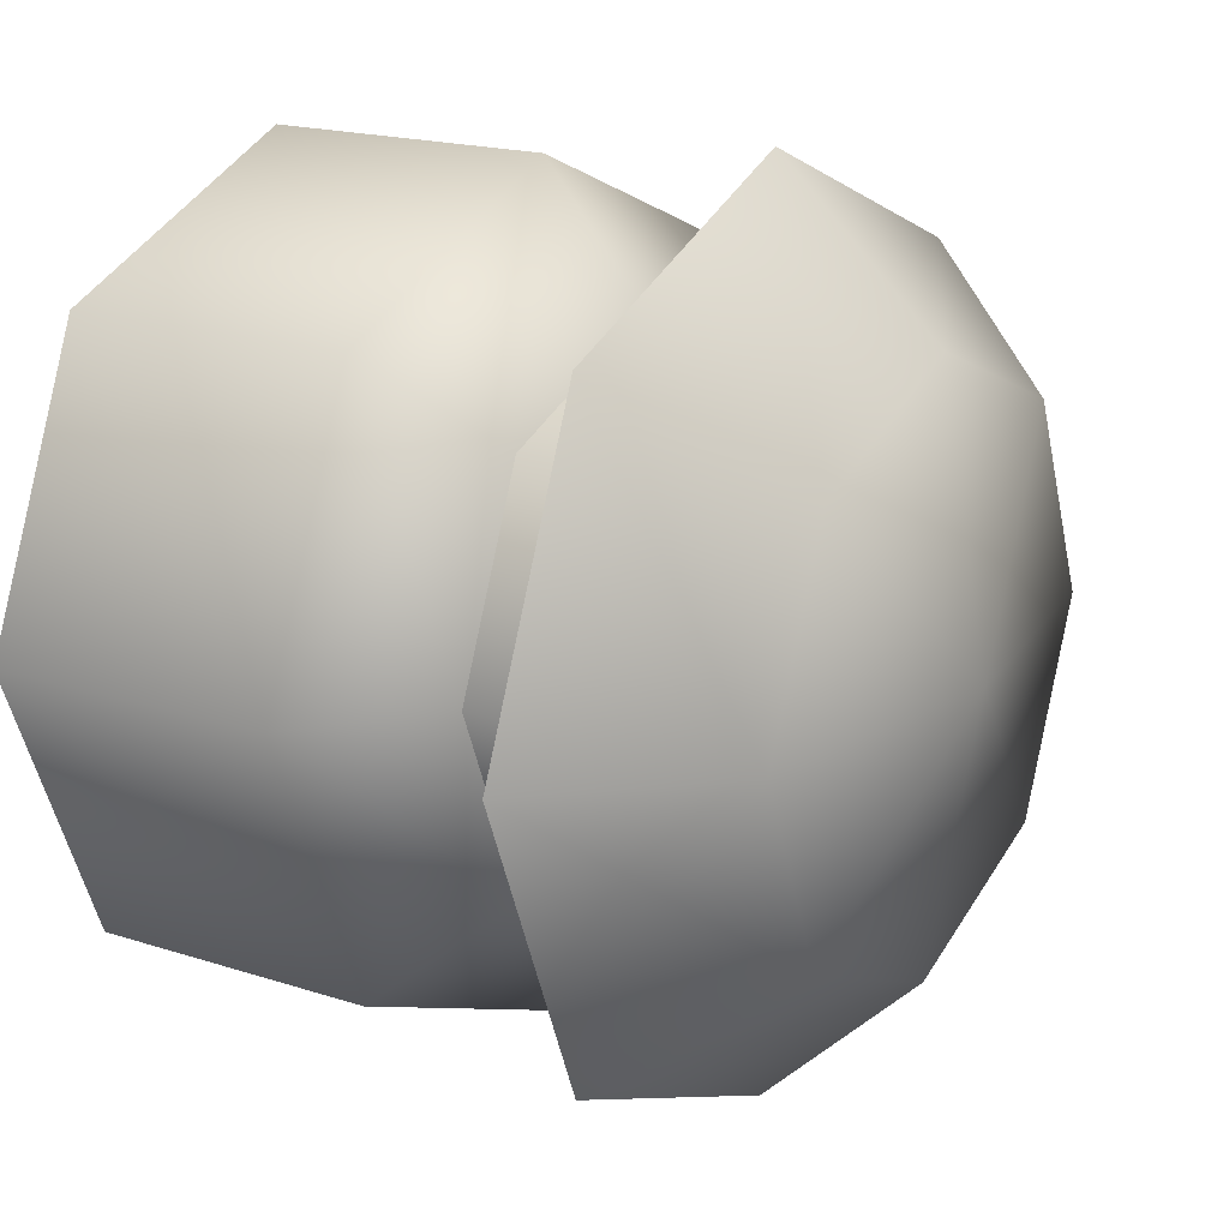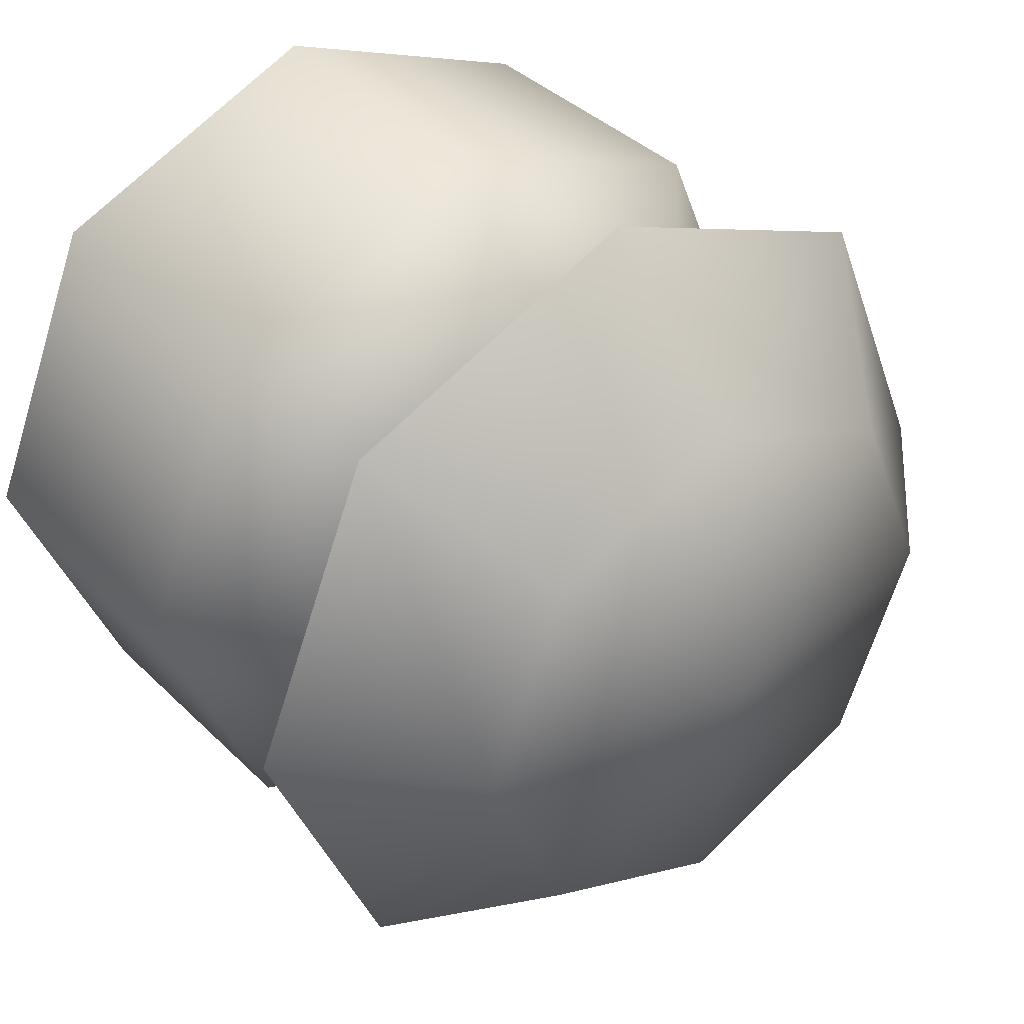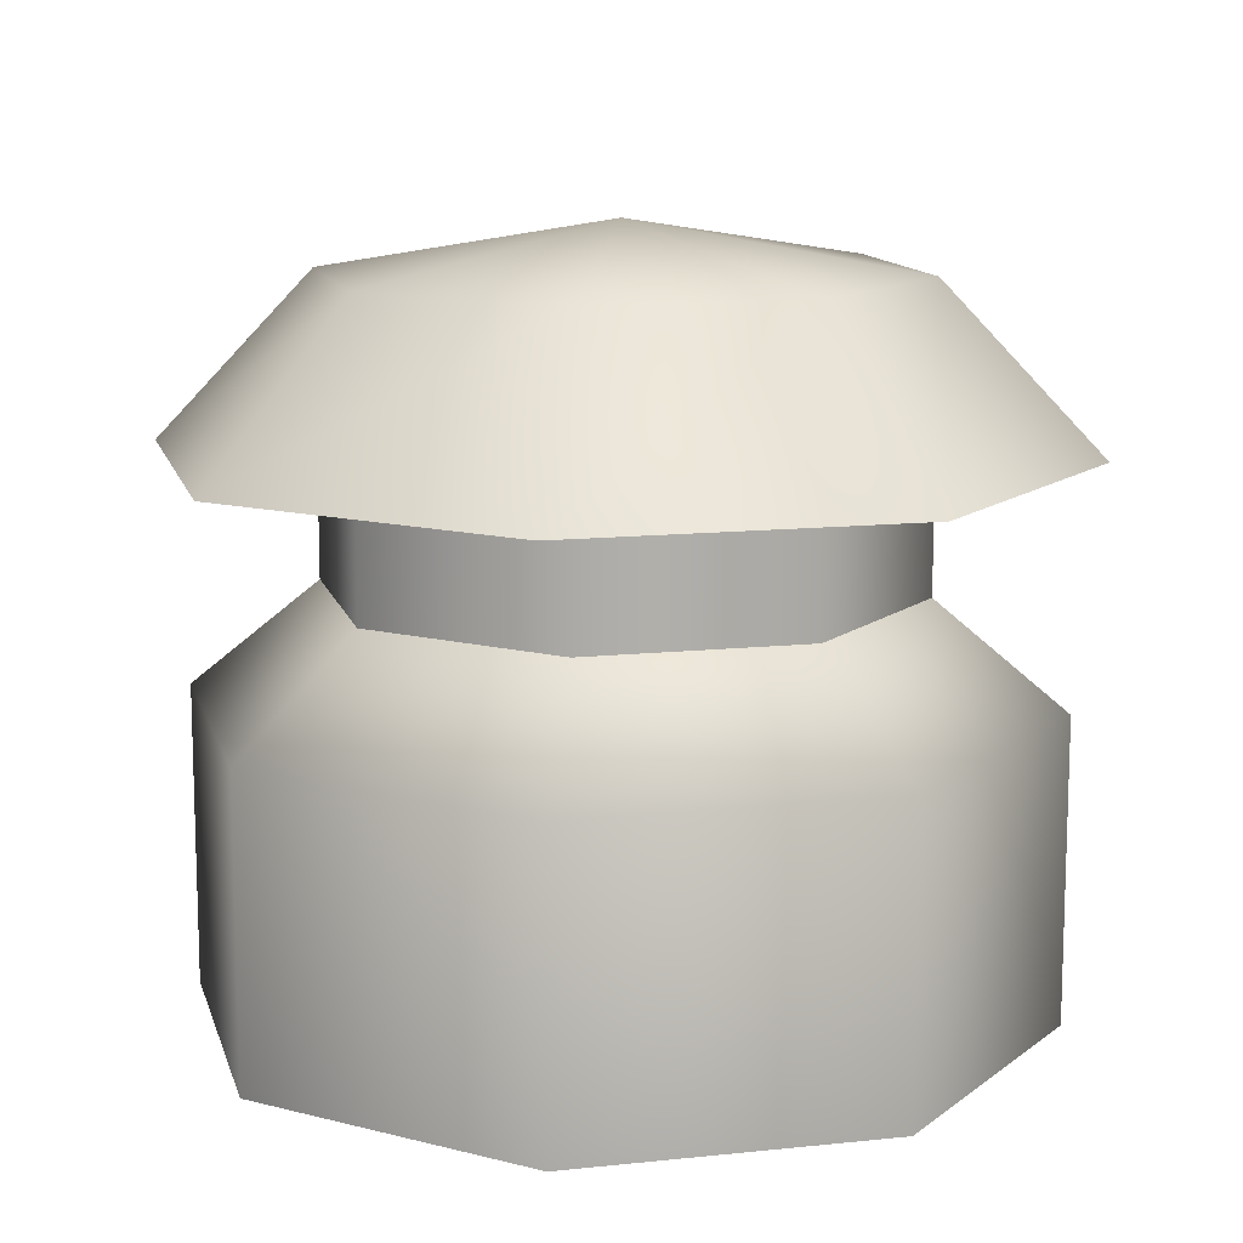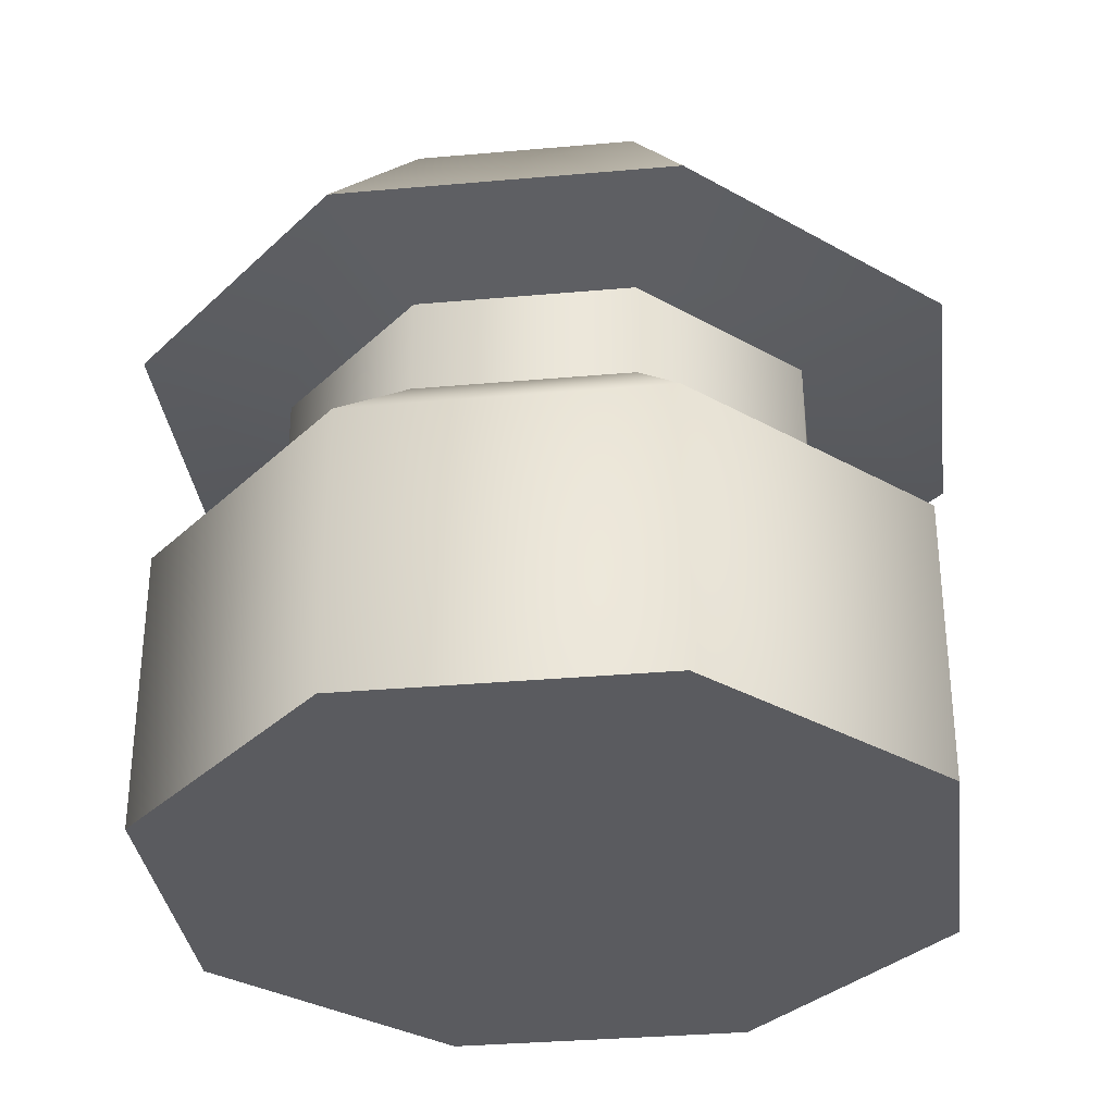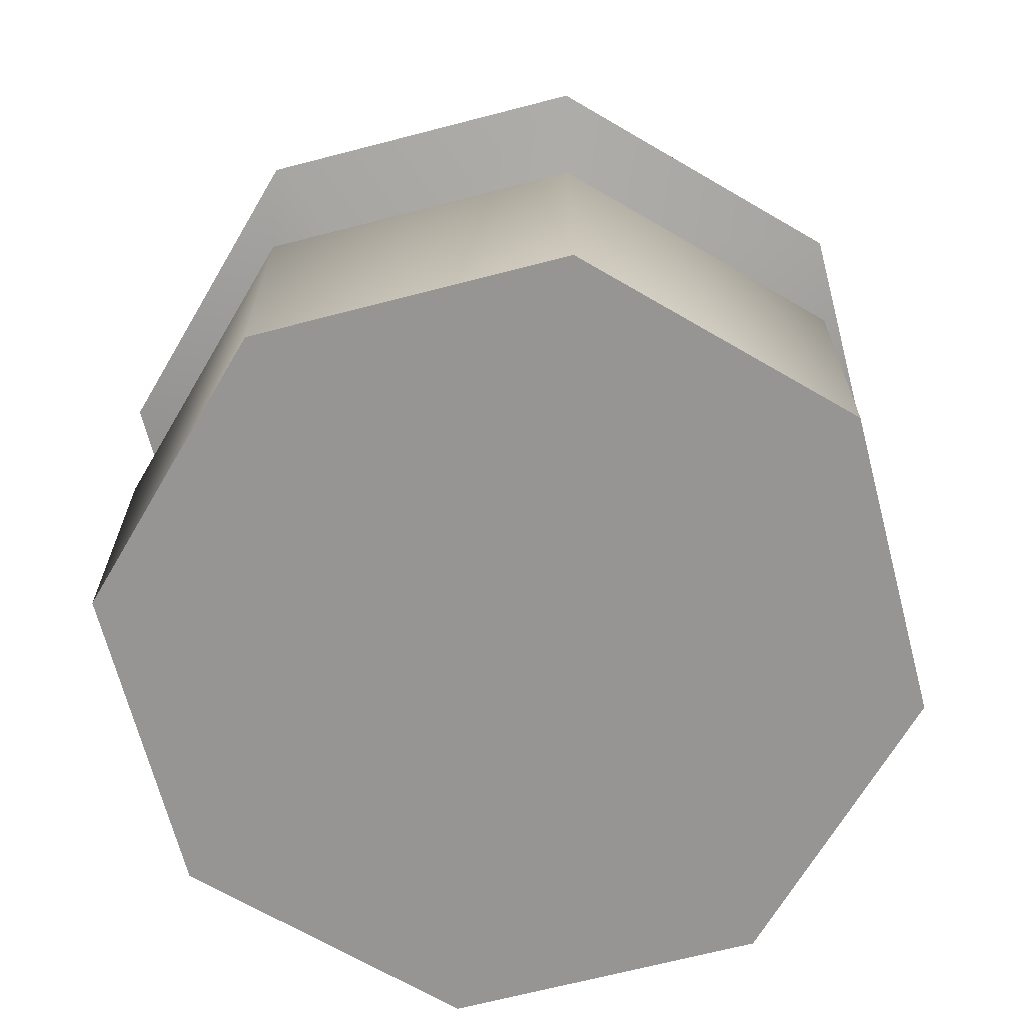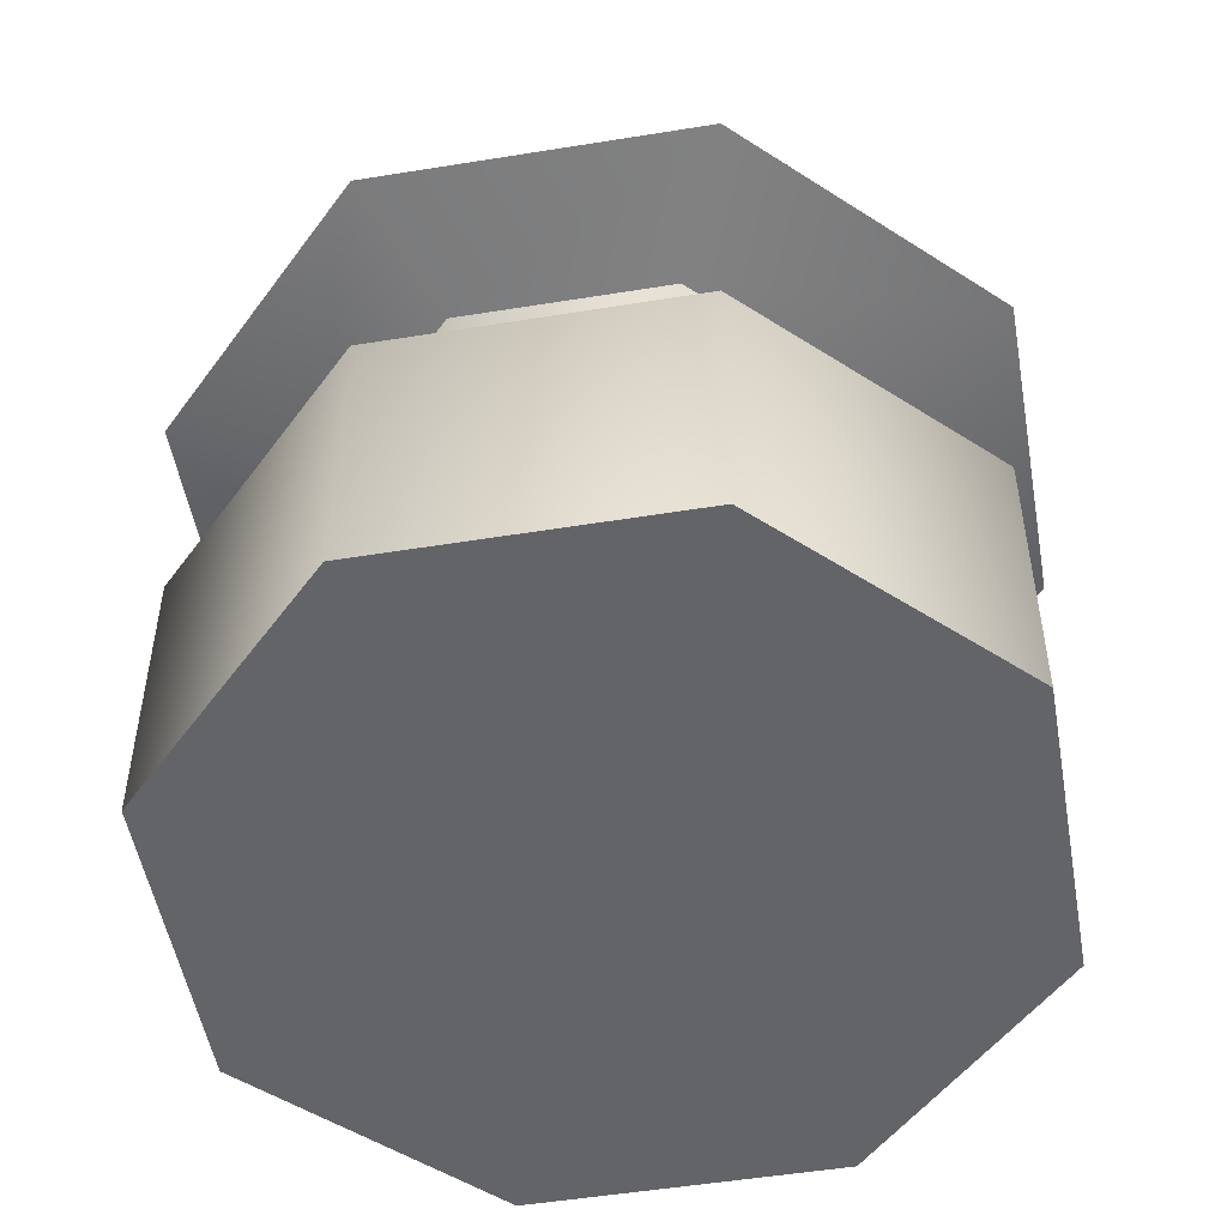
<metadata>
{"format":"obj","ext":"obj","renderer":"f3d","projection":"perspective","resolution":1024,"background":"white","views":[{"elev":18.1,"azim":-57.6,"up":"+Y"},{"elev":38.1,"azim":-39.2,"up":"+Y"},{"elev":12.4,"azim":143.5,"up":"+Z"},{"elev":-33.0,"azim":119.5,"up":"+Z"},{"elev":-67.6,"azim":-142.9,"up":"+Z"},{"elev":-51.3,"azim":32.5,"up":"+Z"}]}
</metadata>
<code>
v 3.082 3.082 0
v 0 4.358 1.5e-05
v -3.082 3.082 0
v -4.358 -0 4e-06
v -3.082 -3.082 0
v 0 -4.358 1.5e-05
v 3.082 -3.082 0
v 4.358 -0 4e-06
v 2.127 2.127 7.318
v 0 3.008 7.318
v -2.127 2.127 7.318
v -3.008 0 7.318
v -2.127 -2.127 7.318
v 0 -3.008 7.318
v 2.127 -2.127 7.318
v 3.008 0 7.318
v 0 0 7.831
v -3.082 -3.082 3.139
v -4.358 0 3.139
v -3.082 3.082 3.139
v 0 4.358 3.139
v 3.082 3.082 3.139
v 4.358 0 3.139
v 3.082 -3.082 3.139
v 0 -4.358 3.139
v -2.127 -2.127 4.246
v -3.008 0 4.246
v -2.127 2.127 4.246
v 0 3.008 4.246
v 2.127 2.127 4.246
v 3.008 0 4.246
v 2.127 -2.127 4.246
v 0 -3.008 4.246
v -3.008 0 5.331
v -2.127 2.127 5.331
v 0 3.008 5.331
v 2.127 2.127 5.331
v 3.008 0 5.331
v 2.127 -2.127 5.331
v 0 -3.008 5.331
v -2.127 -2.127 5.331
v -4.642 0 5.598
v -3.282 3.282 5.598
v 0 4.642 5.598
v 3.282 3.282 5.598
v 4.642 0 5.598
v 3.282 -3.282 5.598
v 0 -4.642 5.598
v -3.282 -3.282 5.598
f 1 2 21 22
f 2 3 20 21
f 3 4 19 20
f 4 5 18 19
f 5 6 25 18
f 6 7 24 25
f 7 8 23 24
f 8 1 22 23
f 9 10 17
f 10 11 17
f 11 12 17
f 12 13 17
f 13 14 17
f 14 15 17
f 15 16 17
f 16 9 17
f 19 18 26 27
f 20 19 27 28
f 21 20 28 29
f 22 21 29 30
f 23 22 30 31
f 24 23 31 32
f 25 24 32 33
f 18 25 33 26
f 27 26 41 34
f 28 27 34 35
f 29 28 35 36
f 30 29 36 37
f 31 30 37 38
f 32 31 38 39
f 33 32 39 40
f 26 33 40 41
f 35 34 42 43
f 36 35 43 44
f 37 36 44 45
f 38 37 45 46
f 39 38 46 47
f 40 39 47 48
f 41 40 48 49
f 34 41 49 42
f 43 42 12 11
f 44 43 11 10
f 45 44 10 9
f 46 45 9 16
f 47 46 16 15
f 48 47 15 14
f 49 48 14 13
f 42 49 13 12
f 3 2 4
f 2 1 4
f 1 8 4
f 8 7 4
f 7 6 4
f 6 5 4

</code>
